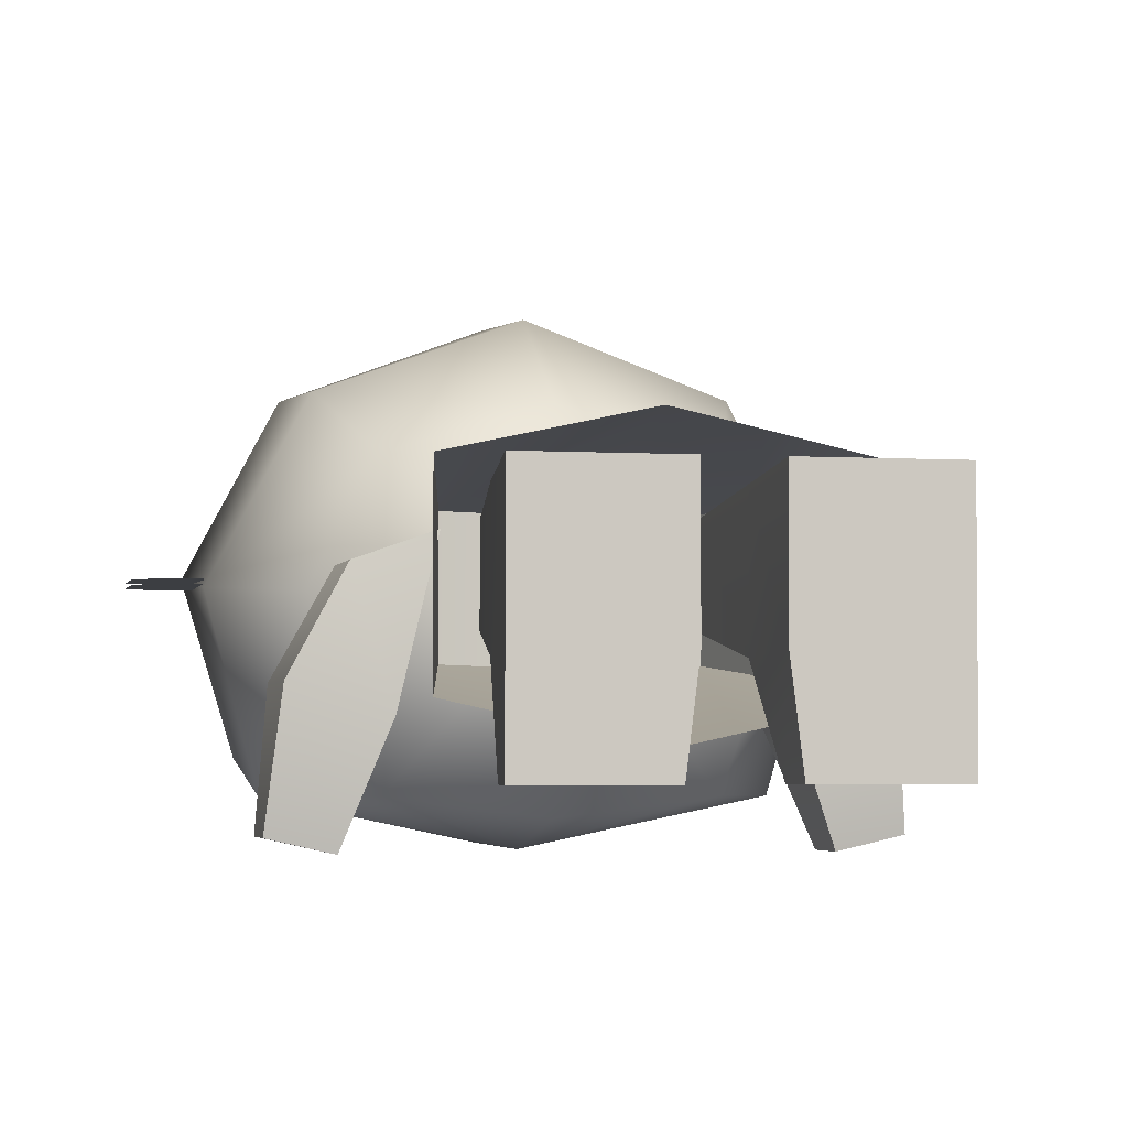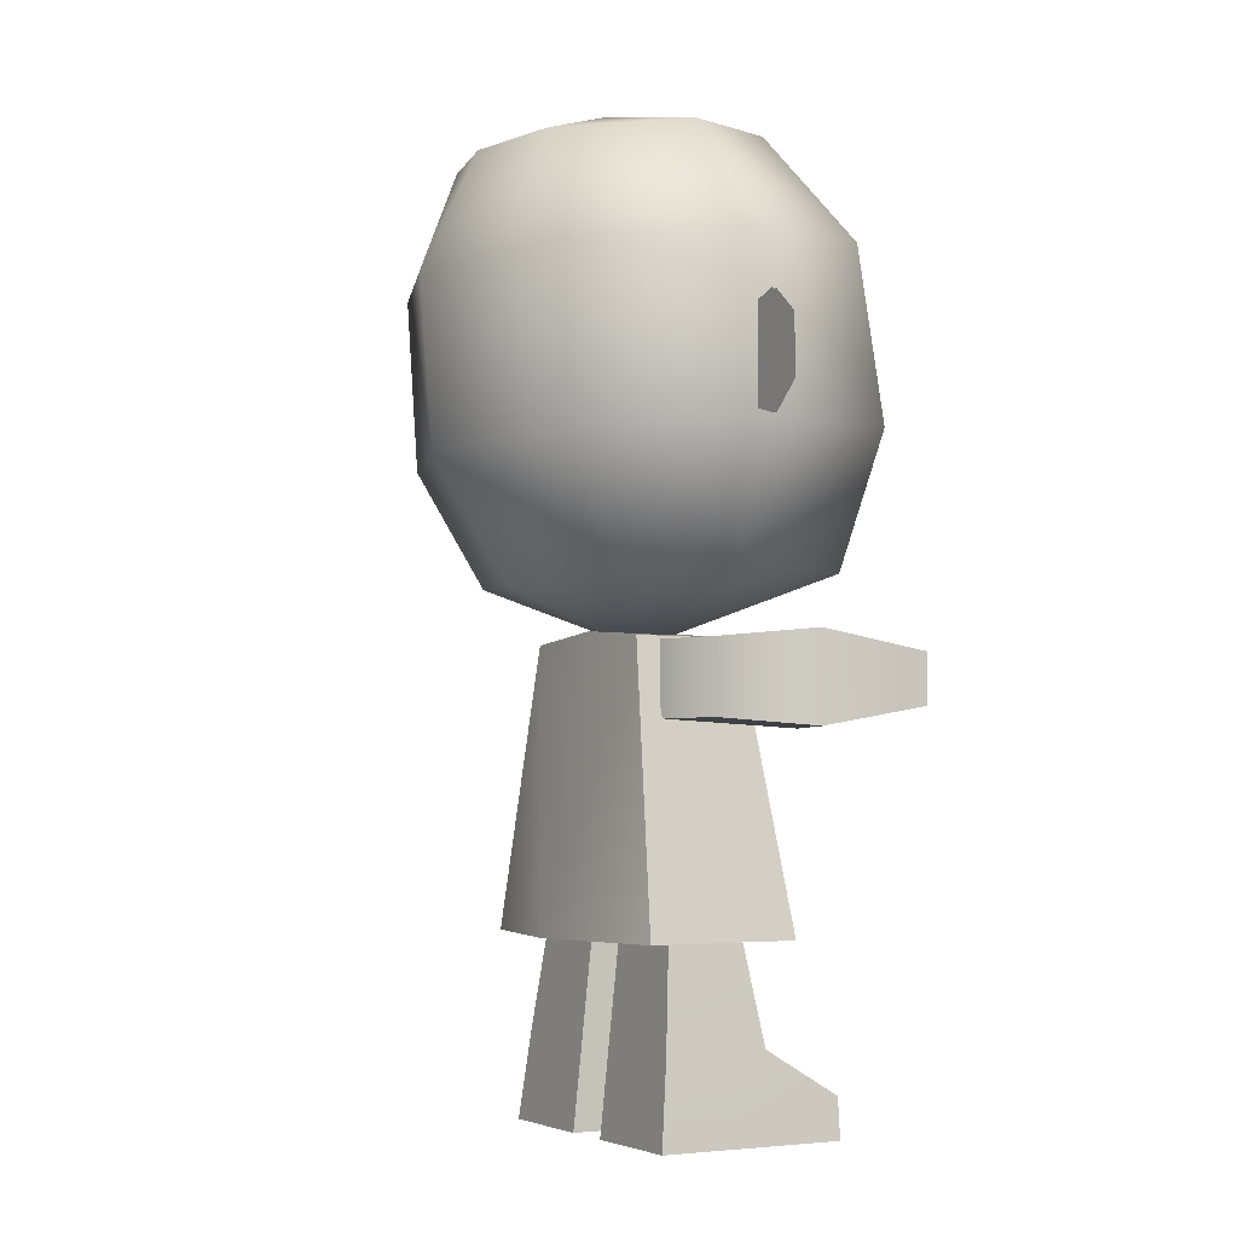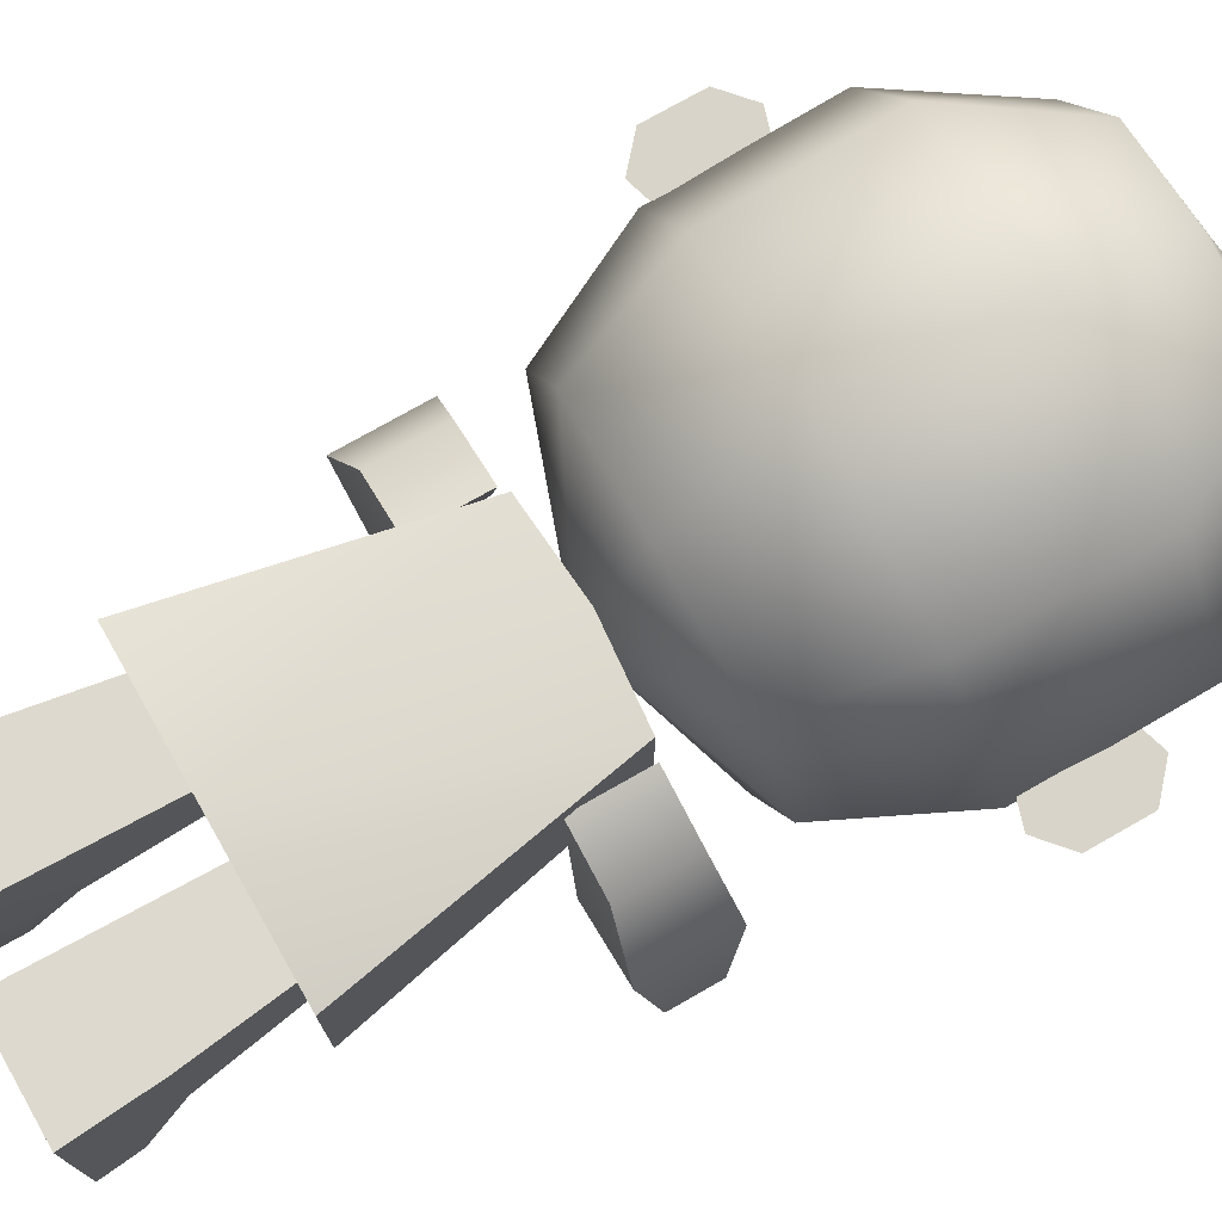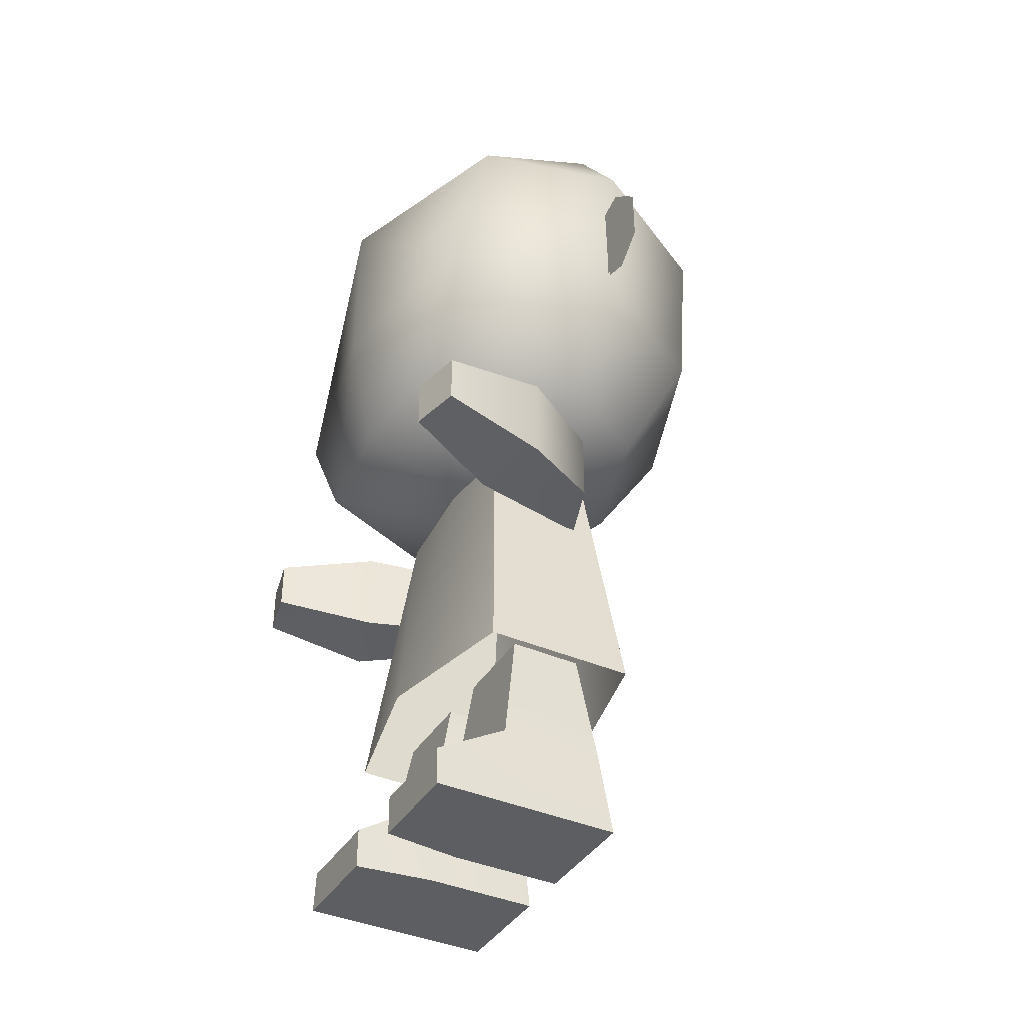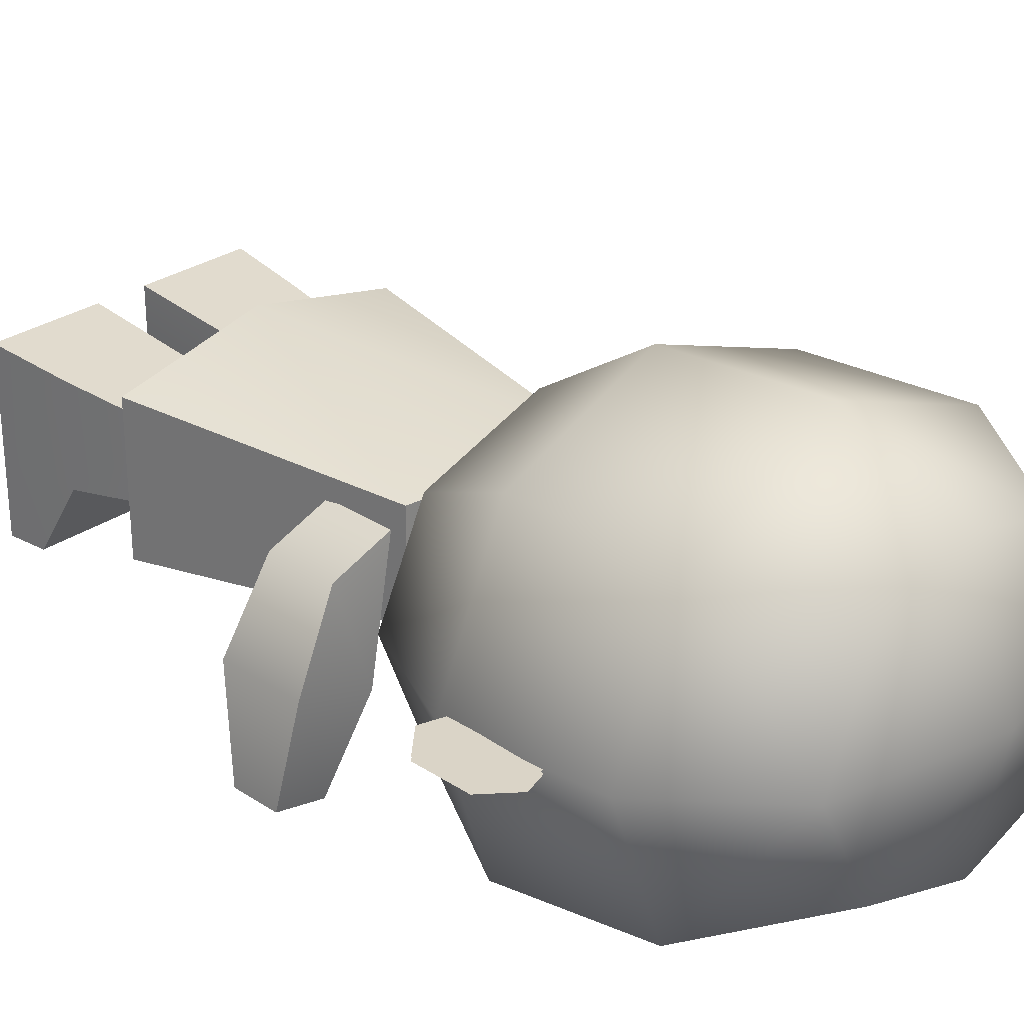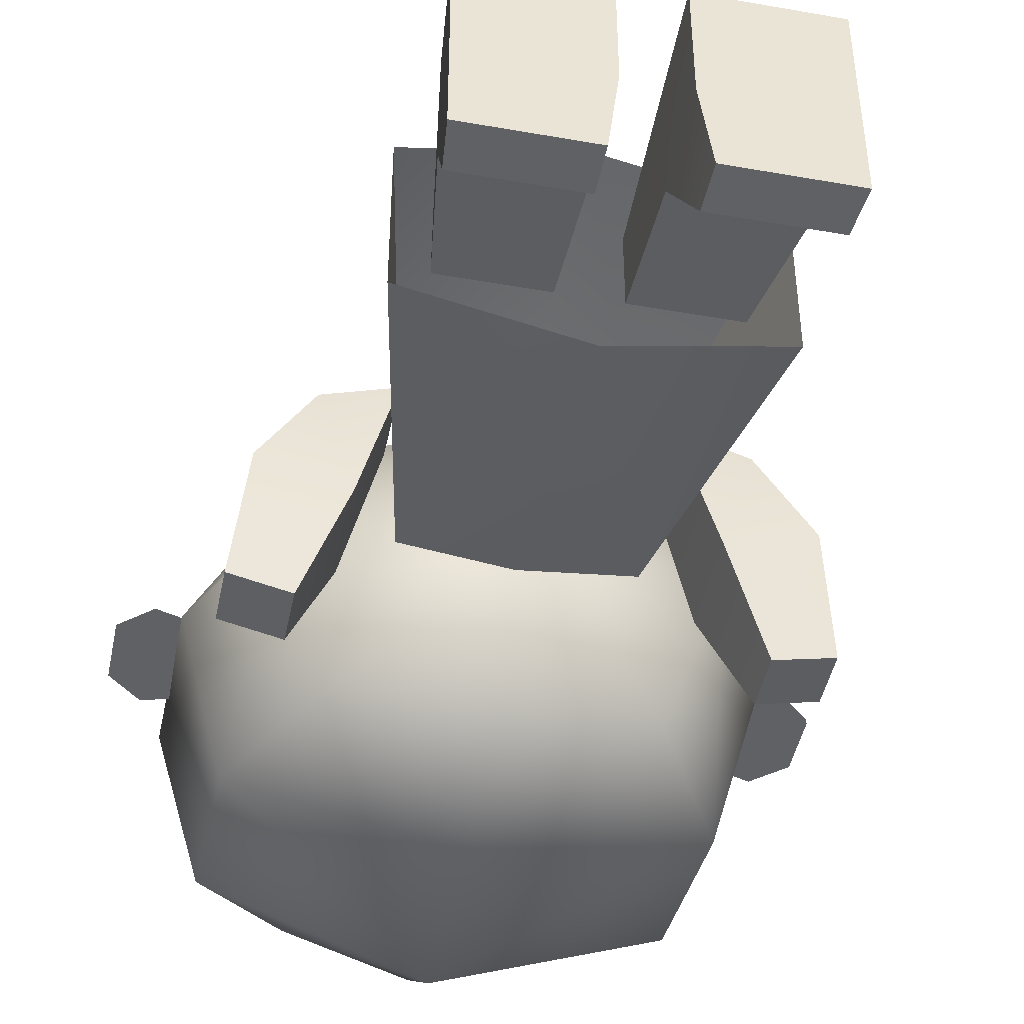
<metadata>
{"format":"obj","ext":"obj","renderer":"f3d","projection":"perspective","resolution":1024,"background":"white","views":[{"elev":-3.4,"azim":-12.4,"up":"+Z"},{"elev":-4.1,"azim":60.9,"up":"+Y"},{"elev":75.3,"azim":60.3,"up":"+Z"},{"elev":-39.2,"azim":-118.5,"up":"+Y"},{"elev":28.9,"azim":134.2,"up":"+Z"},{"elev":-45.5,"azim":-11.5,"up":"+Z"}]}
</metadata>
<code>
v  -0.2503 2.408 0.4214
v  0 2.404 0.4824
v  0 2.535 0.1264
v  -0.4222 2.433 0.1193
v  -0.2948 2.452 -0.1547
v  0 2.458 -0.2447
v  0 2.091 0.6363
v  -0.4348 2.103 0.4737
v  -0.6358 2.129 0.0948
v  -0.5205 2.155 -0.2788
v  0 2.174 -0.4592
v  -0.4256 1.659 0.4477
v  0 1.649 0.6019
v  -0.6352 1.687 0.0579
v  -0.5218 1.712 -0.3546
v  0 1.708 -0.4611
v  0 1.342 0.4001
v  -0.3368 1.354 0.2995
v  0 1.194 0.0329
v  -0.4757 1.362 0.0389
v  -0.3305 1.373 -0.3499
v  0 1.358 -0.3927
v  -0.6928 1.98 0.0648
v  -0.6284 1.96 0.0648
v  -0.6286 1.711 0.0648
v  -0.6931 1.692 0.0648
v  -0.7699 1.912 0.0648
v  -0.7701 1.76 0.0648
v  0.2503 2.408 0.4214
v  0.4222 2.433 0.1193
v  0.2948 2.452 -0.1547
v  0.4348 2.103 0.4737
v  0.6358 2.129 0.0948
v  0.5205 2.155 -0.2788
v  0.4256 1.659 0.4477
v  0.6352 1.687 0.0579
v  0.5218 1.712 -0.3546
v  0.3368 1.354 0.2995
v  0.4757 1.362 0.0389
v  0.3305 1.373 -0.3499
v  0.6931 1.98 0.0648
v  0.6928 1.692 0.0648
v  0.6304 1.711 0.0648
v  0.6306 1.96 0.0648
v  0.7701 1.912 0.0648
v  0.7699 1.76 0.0648
v  0.566 0.9893 -0.1409
v  0.3664 0.9885 -0.2022
v  0.462 1.04 -0.4498
v  0.5959 1.04 -0.4194
v  0.4461 1.01 0.0751
v  0.2828 1.01 0.1327
v  0.566 1.22 -0.1409
v  0.5959 1.17 -0.4194
v  0.462 1.17 -0.4498
v  0.3664 1.221 -0.2022
v  0.4461 1.2 0.0751
v  0.2828 1.2 0.1327
v  0 0.4823 0.3061
v  0.3899 0.4823 0.2206
v  0.2506 1.21 0.1797
v  0 1.233 0.1738
v  -0.2506 1.21 0.1797
v  -0.3899 0.4823 0.2206
v  0.2506 1.21 -0.1051
v  0.3899 0.4823 -0.179
v  0 0.4823 -0.2646
v  0 1.233 -0.1134
v  -0.3899 0.4823 -0.179
v  -0.2506 1.21 -0.1051
v  -0.462 1.04 -0.4498
v  -0.3664 0.9885 -0.2022
v  -0.566 0.9893 -0.1409
v  -0.5959 1.04 -0.4194
v  -0.2828 1.01 0.1327
v  -0.4461 1.01 0.0751
v  -0.462 1.17 -0.4498
v  -0.5959 1.17 -0.4194
v  -0.566 1.22 -0.1409
v  -0.3664 1.221 -0.2022
v  -0.4461 1.2 0.0751
v  -0.2828 1.2 0.1327
v  -0.0684 0.224 -0.1198
v  -0.346 0.224 -0.1198
v  -0.3027 0.537 -0.0687
v  -0.0687 0.537 -0.0687
v  -0.0687 0.537 0.1203
v  -0.0685 0.2239 0.154
v  -0.3009 0.537 0.1203
v  -0.3451 0.2239 0.154
v  -0.3681 -0.0017 -0.3176
v  -0.3574 0.104 -0.3176
v  -0.0926 0.104 -0.3176
v  -0.0936 -0.0017 -0.3176
v  -0.3679 -0.0017 0.1782
v  -0.3679 -0.0017 -0.114
v  -0.0684 -0.0017 -0.114
v  -0.0684 -0.0017 0.1782
v  0.0684 0.224 -0.1198
v  0.0687 0.537 -0.0687
v  0.3027 0.537 -0.0687
v  0.346 0.224 -0.1198
v  0.0687 0.537 0.1203
v  0.0685 0.2239 0.154
v  0.3459 0.2239 0.154
v  0.3009 0.537 0.1203
v  0.3676 -0.0017 -0.3176
v  0.0936 -0.0017 -0.3176
v  0.0926 0.104 -0.3176
v  0.3574 0.104 -0.3176
v  0.3674 -0.0017 0.1782
v  0.0684 -0.0017 0.1782
v  0.0684 -0.0017 -0.114
v  0.3674 -0.0017 -0.114
v  -0.6286 1.711 0.0758
v  -0.6284 1.96 0.0758
v  -0.6928 1.98 0.0758
v  -0.6931 1.692 0.0758
v  -0.7699 1.912 0.0758
v  -0.7701 1.76 0.0758
v  0.6304 1.711 0.0758
v  0.6928 1.692 0.0758
v  0.6931 1.98 0.0758
v  0.6306 1.96 0.0758
v  0.7699 1.76 0.0758
v  0.7701 1.912 0.0758
g Object11
f 1 2 3
f 4 1 3
f 5 4 3
f 6 5 3
f 1 8 7 2
f 4 9 8 1
f 10 9 4 5
f 11 10 5 6
f 13 7 8 12
f 12 8 9 14
f 14 9 10 15
f 15 10 11 16
f 17 18 19
f 18 20 19
f 20 21 19
f 21 22 19
f 17 13 12 18
f 18 12 14 20
f 20 14 15 21
f 16 22 21 15
f 23 24 25
f 25 26 23
f 27 23 26
f 26 28 27
f 2 29 3
f 29 30 3
f 30 31 3
f 31 6 3
f 7 32 29 2
f 32 33 30 29
f 34 31 30 33
f 11 6 31 34
f 13 35 32 7
f 35 36 33 32
f 36 37 34 33
f 37 16 11 34
f 38 17 19
f 39 38 19
f 40 39 19
f 22 40 19
f 17 38 35 13
f 38 39 36 35
f 39 40 37 36
f 16 37 40 22
f 41 42 43
f 43 44 41
f 45 46 42
f 42 41 45
f 47 48 49
f 49 50 47
f 51 52 48
f 48 47 51
f 53 54 55
f 55 56 53
f 57 53 56
f 56 58 57
f 54 50 49
f 49 55 54
f 53 47 50
f 50 54 53
f 57 51 47
f 47 53 57
f 58 52 51
f 51 57 58
f 56 48 52
f 52 58 56
f 55 49 48
f 48 56 55
f 59 60 61
f 61 62 59
f 59 62 63
f 63 64 59
f 65 66 67
f 67 68 65
f 67 69 70
f 70 68 67
f 64 63 70
f 70 69 64
f 63 62 68
f 68 70 63
f 62 61 65
f 65 68 62
f 61 60 66
f 66 65 61
f 71 72 73
f 73 74 71
f 72 75 76
f 76 73 72
f 77 78 79
f 79 80 77
f 80 79 81
f 81 82 80
f 71 74 78
f 78 77 71
f 74 73 79
f 79 78 74
f 73 76 81
f 81 79 73
f 76 75 82
f 82 81 76
f 75 72 80
f 80 82 75
f 72 71 77
f 77 80 72
f 83 84 85
f 85 86 83
f 87 88 83
f 83 86 87
f 88 87 89
f 89 90 88
f 89 85 84
f 84 90 89
f 91 92 93
f 93 94 91
f 95 96 97
f 97 98 95
f 98 88 90
f 90 95 98
f 84 83 93
f 93 92 84
f 95 90 96
f 84 96 90
f 91 94 97
f 97 96 91
f 92 91 96
f 96 84 92
f 97 94 93
f 93 83 97
f 98 97 88
f 83 88 97
f 99 100 101
f 101 102 99
f 103 100 99
f 99 104 103
f 104 105 106
f 106 103 104
f 106 105 102
f 102 101 106
f 107 108 109
f 109 110 107
f 111 112 113
f 113 114 111
f 112 111 105
f 105 104 112
f 102 110 109
f 109 99 102
f 111 114 105
f 102 105 114
f 107 114 113
f 113 108 107
f 110 102 114
f 114 107 110
f 113 99 109
f 109 108 113
f 112 104 113
f 99 113 104
f 115 116 117
f 117 118 115
f 118 117 119
f 119 120 118
f 121 122 123
f 123 124 121
f 122 125 126
f 126 123 122

</code>
